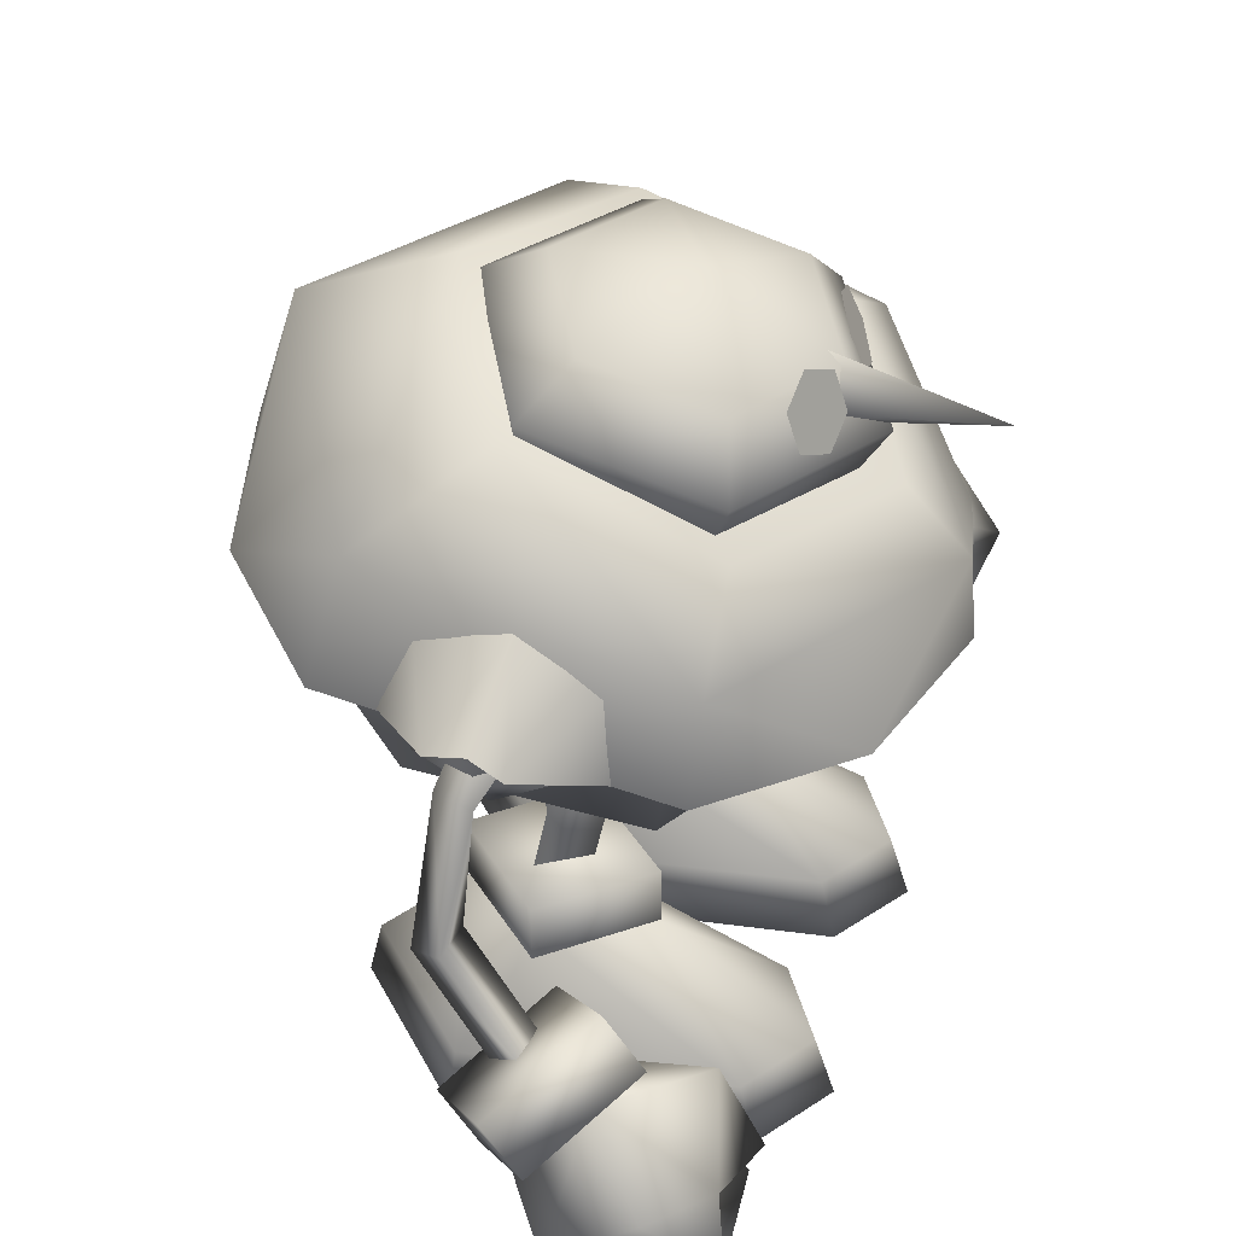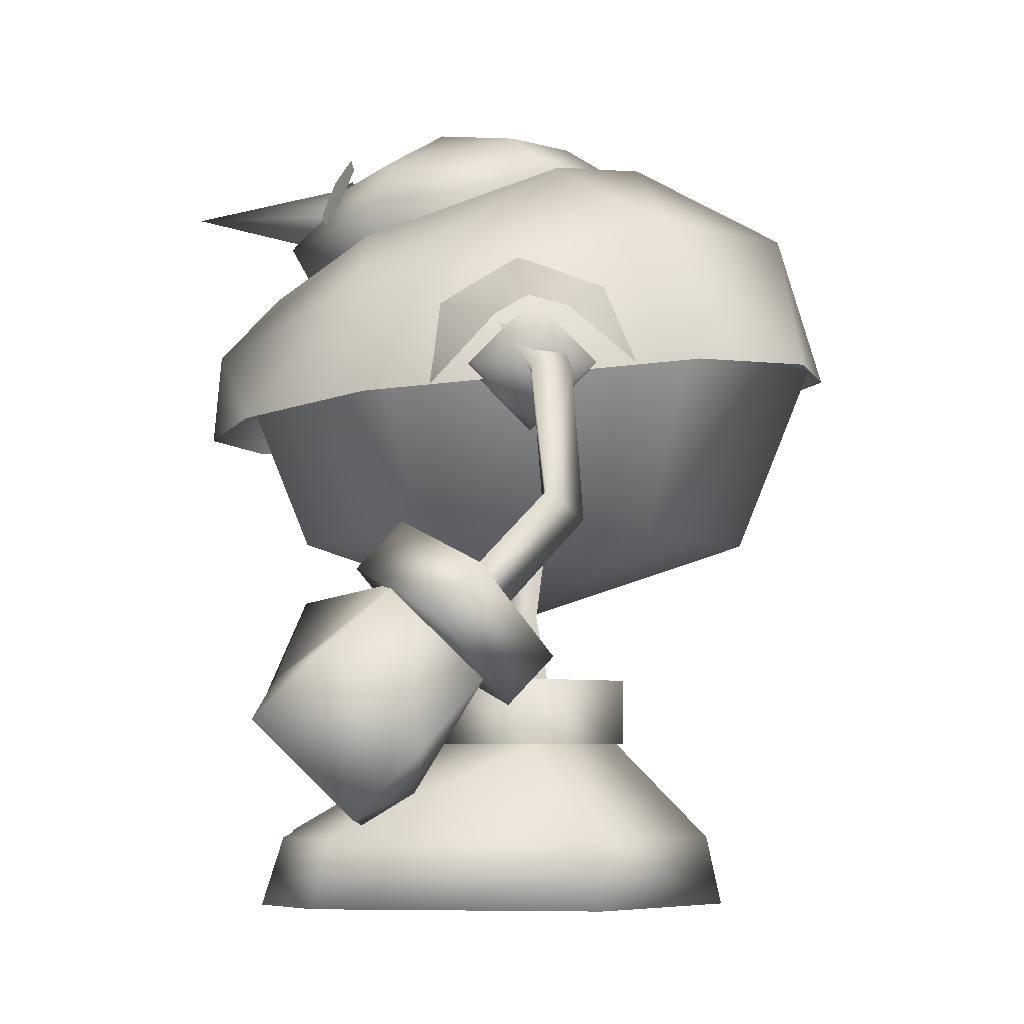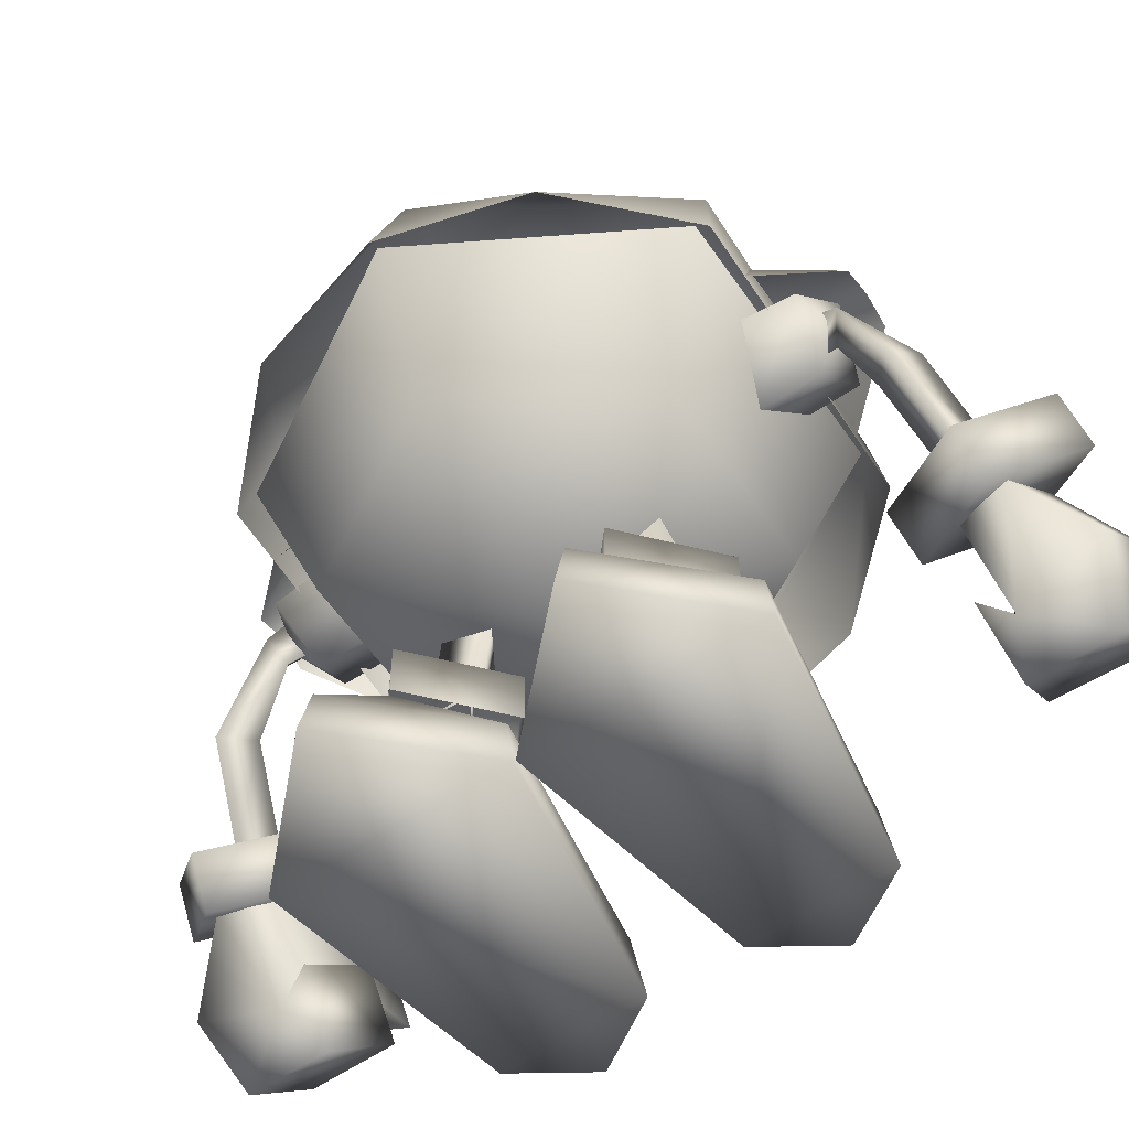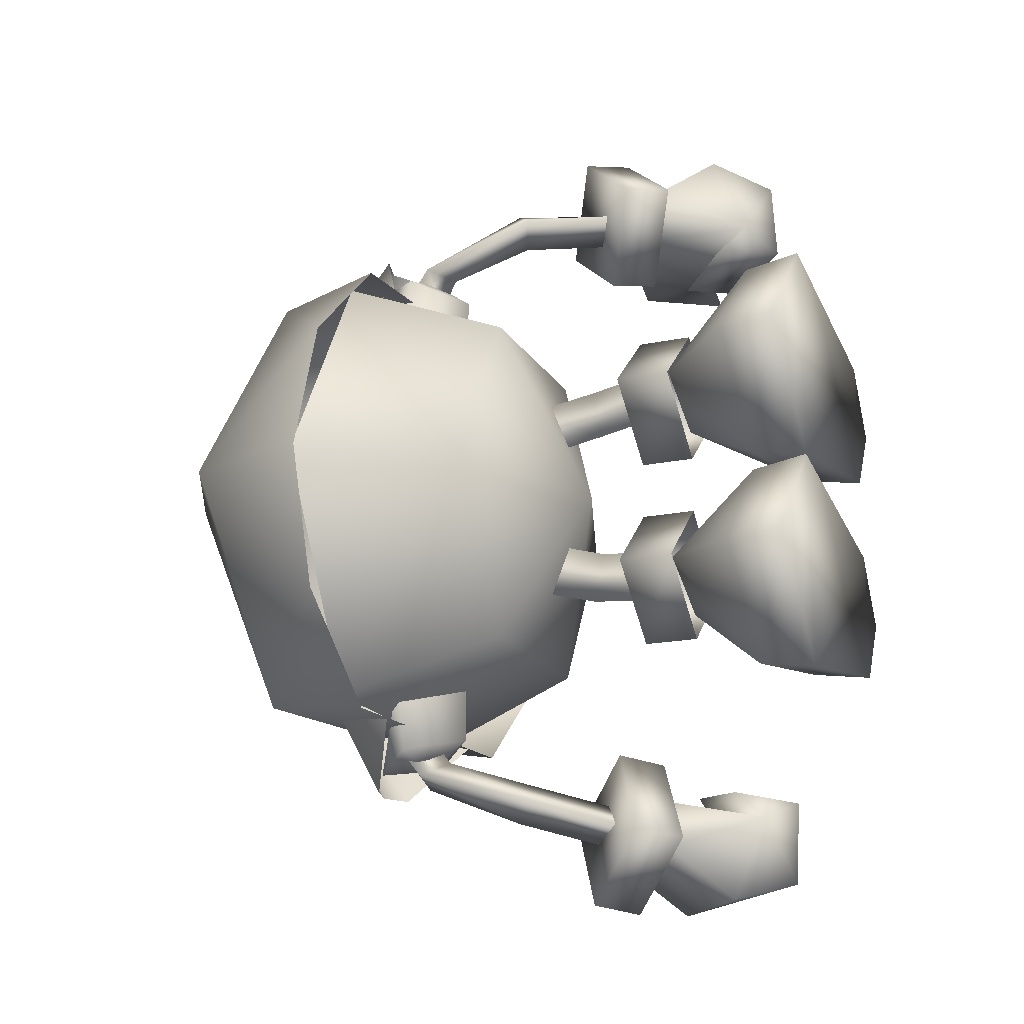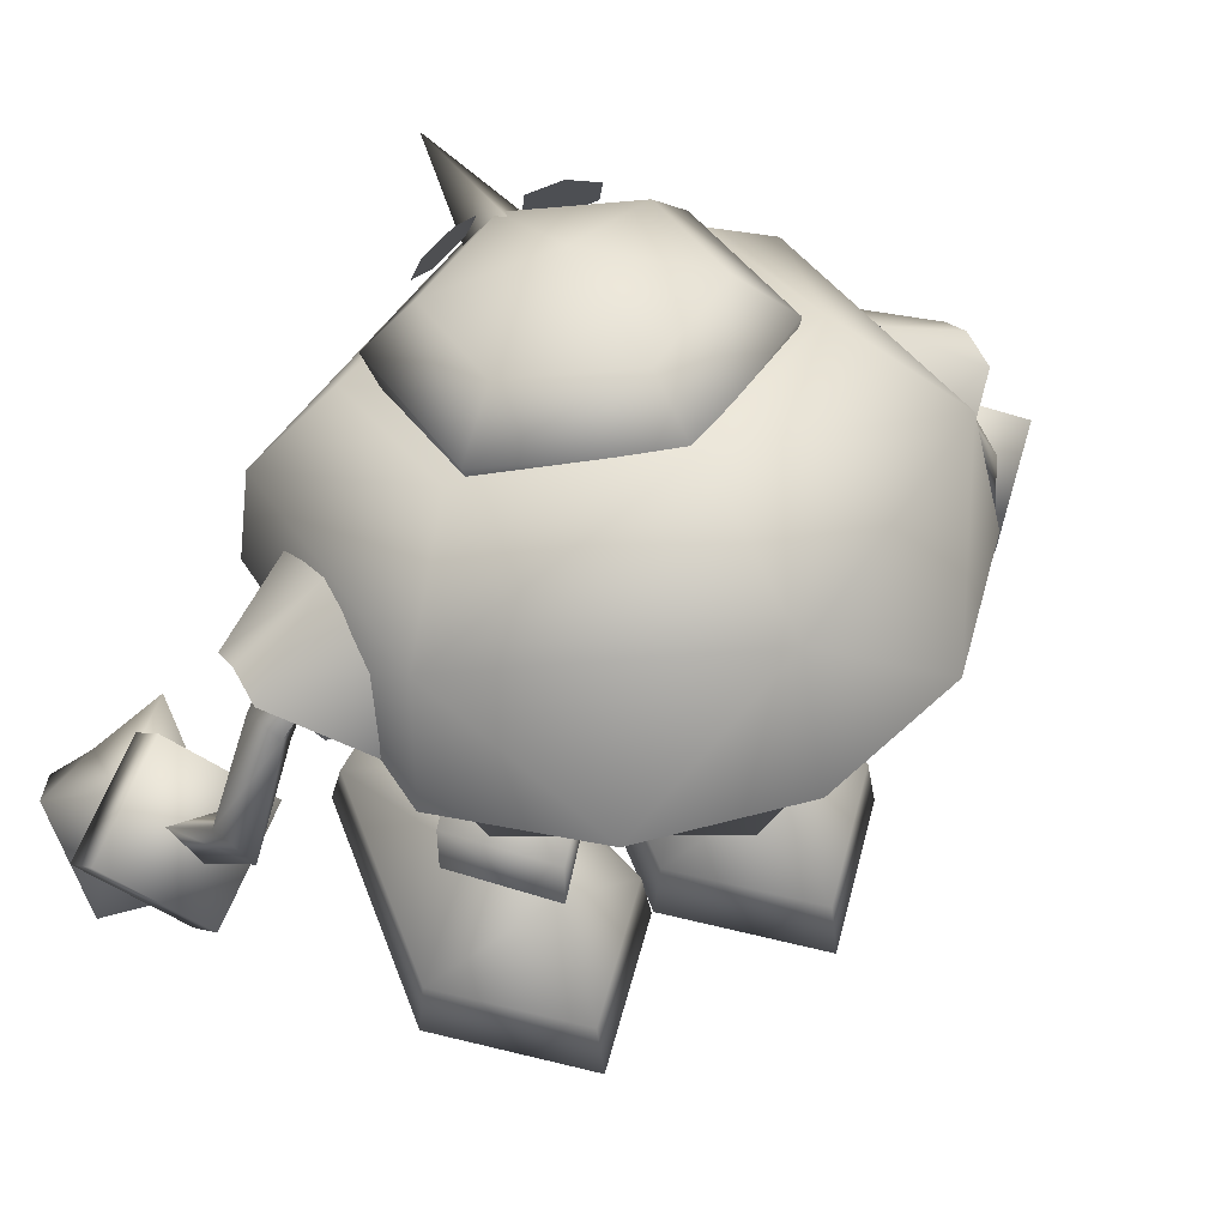
<metadata>
{"format":"obj","ext":"obj","renderer":"f3d","projection":"perspective","resolution":1024,"background":"white","views":[{"elev":43.4,"azim":18.9,"up":"+Y"},{"elev":-5.1,"azim":177.6,"up":"+Y"},{"elev":-57.7,"azim":-55.6,"up":"+Y"},{"elev":-18.2,"azim":-67.9,"up":"+Z"},{"elev":53.6,"azim":-120.3,"up":"+Y"}]}
</metadata>
<code>
v -0.0128 4.086 0.8557 1 1 1
v -0.0128 5.699 0.8557 1 1 1
v 2.352 4.086 2.893 1 1 1
v -2.352 4.086 2.893 1 1 1
v 2.352 5.699 2.893 1 1 1
v -2.352 5.699 2.893 1 1 1
v -0.0128 4.086 4.93 1 1 1
v -0.0128 5.699 4.93 1 1 1
v -1.551 0.09254 0.029 1 1 1
v -1.44 1.757 0.2748 1 1 1
v 4.996 1.757 1.415 1 1 1
v -0.0399 4.11 1.716 1 1 1
v 2.209 4.11 2.952 1 1 1
v -2.185 4.11 2.952 1 1 1
v 6.205 1.757 3.259 1 1 1
v -4.446 1.757 3.259 1 1 1
v -0.0399 4.11 4.188 1 1 1
v 4.996 1.757 5.103 1 1 1
v 5.418 0.09253 5.255 1 1 1
v -1.44 1.757 6.243 1 1 1
v 0.7548 9.032 2.232 1 1 1
v -0.1436 7.014 1.94 1 1 1
v 1.026 7.146 2.695 1 1 1
v -0.4148 8.843 1.477 1 1 1
v 0.7548 5.582 2.887 1 1 1
v -0.4148 5.496 2.133 1 1 1
v -0.4148 9.221 2.987 1 1 1
v -0.1436 7.283 3.45 1 1 1
v -0.4148 5.654 3.642 1 1 1
v 2.322 5.699 -2.893 1 1 1
v -0.043 4.086 -4.93 1 1 1
v 2.322 4.086 -2.893 1 1 1
v -0.043 5.699 -4.93 1 1 1
v -2.382 4.086 -2.893 1 1 1
v -2.382 5.699 -2.893 1 1 1
v -0.043 5.699 -0.8557 1 1 1
v -0.043 4.086 -0.8557 1 1 1
v -1.44 1.757 -6.243 1 1 1
v 4.996 1.757 -5.103 1 1 1
v -4.804 0.09254 -3.259 1 1 1
v -4.446 1.757 -3.259 1 1 1
v 6.727 0.09253 -3.259 1 1 1
v 6.205 1.757 -3.259 1 1 1
v -0.0399 4.11 -4.188 1 1 1
v -2.185 4.11 -2.952 1 1 1
v 2.209 4.11 -2.952 1 1 1
v 4.996 1.757 -1.415 1 1 1
v -0.0399 4.11 -1.716 1 1 1
v -1.44 1.757 -0.2748 1 1 1
v 0.7548 5.582 -2.887 1 1 1
v -0.1436 7.284 -3.45 1 1 1
v -0.4148 5.654 -3.642 1 1 1
v 1.026 7.142 -2.695 1 1 1
v 0.7548 9.033 -2.232 1 1 1
v -0.4148 9.22 -2.987 1 1 1
v -0.1436 7.015 -1.94 1 1 1
v -0.4148 5.502 -2.133 1 1 1
v -0.4148 8.842 -1.477 1 1 1
v 1.677 7.164 7.91 1 1 1
v 4.415 8.028 10.13 1 1 1
v 3.396 9.135 9.912 1 1 1
v 2.696 6.058 8.124 1 1 1
v -0.05938 6.064 10.48 1 1 1
v 0.9593 4.957 10.7 1 1 1
v 1.66 8.035 12.49 1 1 1
v 2.678 6.928 12.7 1 1 1
v 6.344 4.244 9.034 1 1 1
v 2.824 3.846 9.089 1 1 1
v 4.227 2.209 9.313 1 1 1
v 4.895 5.601 8.811 1 1 1
v 5.519 5.427 9.305 1 1 1
v 3.039 2.961 9.884 1 1 1
v 1.981 5.571 9.445 1 1 1
v 3.494 6.969 9.198 1 1 1
v 6.595 4.908 8.788 1 1 1
v 5.587 7.278 8.981 1 1 1
v 6.178 5.498 10.71 1 1 1
v 3.517 7.653 11.09 1 1 1
v 6.639 4.58 11.76 1 1 1
v 1.492 5.588 10.87 1 1 1
v 4.375 2.381 11.78 1 1 1
v 2.884 3.944 12.36 1 1 1
v 5.055 6.138 12.48 1 1 1
v -0.6125 12.93 8.528 1 1 1
v 0.3129 12.77 7.419 1 1 1
v -0.3662 13.86 7.419 1 1 1
v -0.1214 12.09 8.142 1 1 1
v 1.076 14.17 7.419 1 1 1
v 0.3623 12.97 8.843 1 1 1
v -0.841 9.236 9.591 1 1 1
v 0.07384 9.606 8.949 1 1 1
v 0.03628 9.865 10.15 1 1 1
v 1.018 7.124 10.16 1 1 1
v 1.838 7.568 9.461 1 1 1
v 1.796 7.935 10.63 1 1 1
v 0.8627 4.955 -10.73 1 1 1
v 1.536 8.038 -12.52 1 1 1
v -0.1657 6.052 -10.51 1 1 1
v 2.564 6.941 -12.73 1 1 1
v 3.262 9.153 -9.944 1 1 1
v 4.291 8.056 -10.16 1 1 1
v 2.589 6.07 -8.156 1 1 1
v 1.561 7.167 -7.941 1 1 1
v 4.948 6.172 -12.51 1 1 1
v 4.301 2.409 -11.81 1 1 1
v 6.545 4.628 -11.79 1 1 1
v 2.797 3.959 -12.4 1 1 1
v 3.396 7.673 -11.12 1 1 1
v 1.39 5.59 -10.9 1 1 1
v 6.077 5.541 -10.75 1 1 1
v 2.96 2.977 -9.916 1 1 1
v 4.155 2.235 -9.344 1 1 1
v 6.253 4.289 -9.066 1 1 1
v 5.418 5.464 -9.336 1 1 1
v 5.47 7.316 -9.012 1 1 1
v 1.879 5.577 -9.477 1 1 1
v 3.379 6.989 -9.229 1 1 1
v 6.499 4.955 -8.819 1 1 1
v 2.737 3.859 -9.121 1 1 1
v 4.792 5.633 -8.843 1 1 1
v 1.727 7.951 -10.65 1 1 1
v -0.9217 9.228 -9.606 1 1 1
v 0.956 7.133 -10.17 1 1 1
v -0.05009 9.865 -10.16 1 1 1
v 1.772 7.584 -9.477 1 1 1
v -0.01033 9.607 -8.965 1 1 1
v -0.7259 12.92 -8.544 1 1 1
v 0.2484 12.97 -8.858 1 1 1
v -0.2274 12.09 -8.158 1 1 1
v -0.488 13.86 -7.434 1 1 1
v 0.9517 14.18 -7.434 1 1 1
v 0.2007 12.78 -7.434 1 1 1
v -0.564 17.41 -3.612 1 1 1
v 3.974 17.75 -3.955 1 1 1
v -0.4943 18.7 -3.955 1 1 1
v 3.516 16.55 -3.612 1 1 1
v 6.209 17.28 -9.8e-05 1 1 1
v 5.557 16.11 -9.8e-05 1 1 1
v -2.604 17.84 -0.000101 1 1 1
v -2.729 19.17 -0.000101 1 1 1
v 4.635 19.47 -1.279 1 1 1
v 4.89 18.12 -2.244 1 1 1
v 5.321 17.67 -1.502 1 1 1
v 4.547 19.02 -2.132 1 1 1
v 5.409 18.12 -0.6492 1 1 1
v 5.066 19.02 -0.5375 1 1 1
v 4.635 19.47 1.339 1 1 1
v 5.409 18.12 0.7091 1 1 1
v 5.321 17.67 1.562 1 1 1
v 5.066 19.02 0.5974 1 1 1
v 4.89 18.12 2.304 1 1 1
v 4.547 19.02 2.192 1 1 1
v 3.974 17.75 3.955 1 1 1
v 3.516 16.55 3.612 1 1 1
v -0.564 17.41 3.612 1 1 1
v -0.4943 18.7 3.955 1 1 1
v 3.57 19.08 -2.782 1 1 1
v 0.4231 19.75 -2.782 1 1 1
v 5.143 18.75 0.002702 1 1 1
v -1.15 20.08 0.0027 1 1 1
v 2.212 20.44 0.002701 1 1 1
v 3.118 16.76 1e-06 1 1 1
v 8.665 18.06 3e-06 1 1 1
v 3.117 18.06 -1.297 1 1 1
v 3.117 19.36 1e-06 1 1 1
v 3.117 18.06 1.297 1 1 1
v 3.57 19.08 2.788 1 1 1
v 0.4231 19.75 2.788 1 1 1
v 0.4777 15.9 -6.712 1 1 1
v 1.099 14.14 -8.986 1 1 1
v 2.389 14.75 -6.712 1 1 1
v 0.3218 14.59 -8.986 1 1 1
v -0.6287 14.33 -8.986 1 1 1
v -1.66 15.2 -6.712 1 1 1
v 4.206 12.55 -7.087 1 1 1
v -3.122 16.79 -6.621 1 1 1
v -3.936 13.38 -7.088 1 1 1
v 4.348 15.17 -6.621 1 1 1
v 1.642 13.15 -7.834 1 1 1
v 0.1284 11.75 -5.706 1 1 1
v 1.763 13.35 -5.706 1 1 1
v 0.1283 11.74 -7.388 1 1 1
v -1.354 13.19 -7.834 1 1 1
v -1.471 13.39 -5.706 1 1 1
v -0.6522 18.63 -4.447 1 1 1
v 4.159 16.83 -4.447 1 1 1
v 0.1424 13.03 -8.281 1 1 1
v 0.1596 14.6 -8.28 1 1 1
v 2.608 12.72 -7.098 1 1 1
v -2.38 13.28 -7.098 1 1 1
v 7.188 12.24 -4.086 1 1 1
v -6.893 13.68 -4.086 1 1 1
v 8.083 14.35 3e-06 1 1 1
v 6.564 15.94 2e-06 1 1 1
v -3.058 19.52 -1e-06 1 1 1
v -6.857 17.61 -2e-06 1 1 1
v 0.9796 16.76 -0 1 1 1
v 8.277 12.13 3e-06 1 1 1
v -8.007 13.8 -3e-06 1 1 1
v 7.188 12.24 4.086 1 1 1
v -6.893 13.68 4.086 1 1 1
v 4.159 16.83 4.447 1 1 1
v -0.6522 18.63 4.447 1 1 1
v 4.348 15.17 6.621 1 1 1
v -3.122 16.79 6.621 1 1 1
v 4.206 12.55 7.088 1 1 1
v -3.936 13.38 7.087 1 1 1
v 1.642 13.15 7.838 1 1 1
v 0.1596 14.6 8.283 1 1 1
v 1.763 13.35 5.709 1 1 1
v -1.354 13.19 7.838 1 1 1
v -1.471 13.39 5.709 1 1 1
v 2.608 12.72 7.098 1 1 1
v 1.099 14.14 8.986 1 1 1
v 2.389 14.75 6.712 1 1 1
v -1.66 15.2 6.712 1 1 1
v -0.6287 14.33 8.986 1 1 1
v -2.38 13.28 7.098 1 1 1
v 0.1283 11.74 7.392 1 1 1
v 0.1424 13.03 8.284 1 1 1
v 0.1284 11.75 5.709 1 1 1
v 0.4776 15.9 6.712 1 1 1
v 0.3217 14.59 8.986 1 1 1
v -2.881 9.364 -4.991 1 1 1
v 3.83 14.1 -6.633 1 1 1
v -3.83 14.1 -6.633 1 1 1
v 2.881 9.364 -4.99 1 1 1
v -7.659 14.1 -2e-06 1 1 1
v 7.66 14.1 2e-06 1 1 1
v 5.763 9.364 2e-06 1 1 1
v -5.762 9.364 -2e-06 1 1 1
v 1e-06 7.428 -0 1 1 1
v 2.881 9.364 4.991 1 1 1
v -2.881 9.364 4.99 1 1 1
v 3.83 14.1 6.633 1 1 1
v -3.83 14.1 6.633 1 1 1
v 5.418 0.09253 1.263 1 1 1
v 6.727 0.09253 3.259 1 1 1
v -4.804 0.09254 3.259 1 1 1
v -1.551 0.09254 6.489 1 1 1
v 5.418 0.09253 -5.255 1 1 1
v -1.551 0.09254 -6.489 1 1 1
v 5.418 0.09253 -1.263 1 1 1
v -1.551 0.09254 -0.029 1 1 1
f 9 10 237
f 10 11 237
f 9 239 10
f 239 16 10
f 10 12 11
f 16 14 10
f 14 12 10
f 237 11 238
f 11 15 238
f 12 13 11
f 11 13 15
f 17 18 13
f 15 13 18
f 16 20 14
f 20 17 14
f 18 17 20
f 19 238 18
f 238 15 18
f 240 20 239
f 20 16 239
f 240 19 20
f 19 18 20
f 23 22 21
f 22 24 21
f 23 25 22
f 26 22 25
f 28 27 22
f 27 24 22
f 28 22 29
f 29 22 26
f 27 28 21
f 23 21 28
f 29 25 28
f 25 23 28
f 242 38 241
f 241 38 39
f 242 40 38
f 40 41 38
f 241 39 42
f 42 39 43
f 39 38 44
f 41 45 38
f 38 45 44
f 44 46 39
f 43 39 46
f 48 47 46
f 47 43 46
f 243 42 47
f 42 43 47
f 41 49 45
f 49 48 45
f 49 47 48
f 244 49 40
f 40 49 41
f 244 243 49
f 243 47 49
f 52 51 50
f 50 51 53
f 55 54 51
f 53 51 54
f 51 52 56
f 52 57 56
f 51 56 55
f 56 58 55
f 53 56 50
f 57 50 56
f 53 54 56
f 56 54 58
f 69 68 67
f 68 70 67
f 72 71 68
f 71 70 68
f 72 73 71
f 73 74 71
f 76 75 71
f 67 70 71
f 74 76 71
f 72 68 69
f 75 76 77
f 71 75 77
f 78 76 74
f 79 67 71
f 72 80 73
f 76 78 77
f 72 69 81
f 79 71 77
f 81 69 79
f 69 67 79
f 72 82 80
f 72 81 82
f 77 78 83
f 79 77 83
f 83 78 82
f 82 78 80
f 79 83 81
f 81 83 82
f 86 85 84
f 85 87 84
f 89 87 88
f 88 87 85
f 88 86 89
f 86 84 89
f 84 87 90
f 87 91 90
f 92 91 89
f 89 91 87
f 90 92 84
f 84 92 89
f 90 91 93
f 91 94 93
f 91 92 94
f 92 95 94
f 93 95 90
f 90 95 92
f 106 105 104
f 105 107 104
f 104 107 108
f 107 109 108
f 106 104 110
f 110 104 108
f 111 107 105
f 111 109 107
f 105 106 112
f 106 113 112
f 106 110 114
f 111 105 112
f 115 110 108
f 111 116 109
f 106 114 113
f 108 117 115
f 114 110 118
f 118 110 115
f 111 112 119
f 117 114 115
f 113 114 120
f 115 114 118
f 111 114 116
f 114 117 116
f 111 119 114
f 114 119 120
f 112 113 119
f 113 120 119
f 123 122 121
f 122 124 121
f 126 125 124
f 124 125 121
f 122 123 126
f 126 123 125
f 122 127 124
f 127 128 124
f 124 128 126
f 128 129 126
f 127 122 129
f 129 122 126
f 131 128 130
f 130 128 127
f 128 131 129
f 131 132 129
f 130 127 132
f 132 127 129
f 140 135 139
f 139 135 133
f 156 140 155
f 155 140 139
f 134 135 157
f 135 158 157
f 137 134 159
f 134 157 159
f 140 160 135
f 160 158 135
f 158 161 157
f 157 161 159
f 160 161 158
f 164 163 162
f 165 163 164
f 162 163 166
f 166 163 165
f 159 161 167
f 168 161 160
f 167 161 168
f 137 159 153
f 159 167 153
f 156 168 140
f 168 160 140
f 153 167 156
f 167 168 156
f 171 170 169
f 169 170 172
f 174 169 173
f 169 172 173
f 177 176 175
f 175 176 178
f 181 180 179
f 180 182 179
f 184 183 180
f 180 183 182
f 176 185 178
f 178 185 186
f 188 179 187
f 183 188 187
f 179 182 187
f 182 183 187
f 171 189 170
f 190 174 173
f 181 179 188
f 188 183 184
f 191 175 178
f 177 192 176
f 178 186 193
f 193 186 194
f 196 195 176
f 176 195 185
f 191 178 193
f 192 196 176
f 186 185 197
f 194 186 197
f 185 195 197
f 198 191 193
f 192 199 196
f 200 198 193
f 199 201 196
f 202 194 197
f 195 203 197
f 203 202 197
f 204 200 193
f 201 205 196
f 204 193 202
f 193 194 202
f 196 205 195
f 205 203 195
f 206 200 204
f 201 207 205
f 210 209 208
f 212 211 209
f 215 214 213
f 218 217 216
f 208 220 219
f 219 220 211
f 209 220 208
f 211 220 209
f 205 204 203
f 204 202 203
f 210 208 221
f 208 219 221
f 212 221 211
f 221 219 211
f 207 206 205
f 206 204 205
f 215 222 214
f 222 223 214
f 216 217 222
f 217 223 222
f 226 225 224
f 224 225 227
f 225 229 227
f 227 229 230
f 228 226 231
f 231 226 224
f 227 232 224
f 230 232 227
f 224 232 231
f 233 232 230
f 231 232 234
f 234 232 233
f 229 235 230
f 230 235 233
f 236 228 234
f 234 228 231
f 235 236 233
f 233 236 234
f 239 9 240
f 237 238 19
f 9 237 240
f 237 19 240
f 244 242 243
f 242 241 243
f 243 241 42
f 40 242 244
f 1 2 3
f 2 5 3
f 4 6 1
f 6 2 1
f 8 5 6
f 6 5 2
f 3 5 7
f 5 8 7
f 7 8 4
f 8 6 4
f 32 31 30
f 31 33 30
f 31 34 33
f 34 35 33
f 36 30 35
f 35 30 33
f 37 32 36
f 32 30 36
f 34 37 35
f 37 36 35
f 61 60 59
f 60 62 59
f 59 62 63
f 62 64 63
f 59 63 61
f 63 65 61
f 60 66 62
f 66 64 62
f 65 66 61
f 66 60 61
f 63 64 65
f 64 66 65
f 98 97 96
f 97 99 96
f 97 100 99
f 100 101 99
f 101 102 99
f 102 96 99
f 103 100 98
f 100 97 98
f 103 98 102
f 98 96 102
f 100 103 101
f 103 102 101
f 135 134 133
f 133 134 136
f 134 137 136
f 136 137 138
f 143 142 141
f 142 144 141
f 143 141 145
f 141 146 145
f 149 148 147
f 148 150 147
f 149 147 151
f 147 152 151
f 137 153 138
f 138 153 154
f 153 156 154
f 154 156 155

</code>
